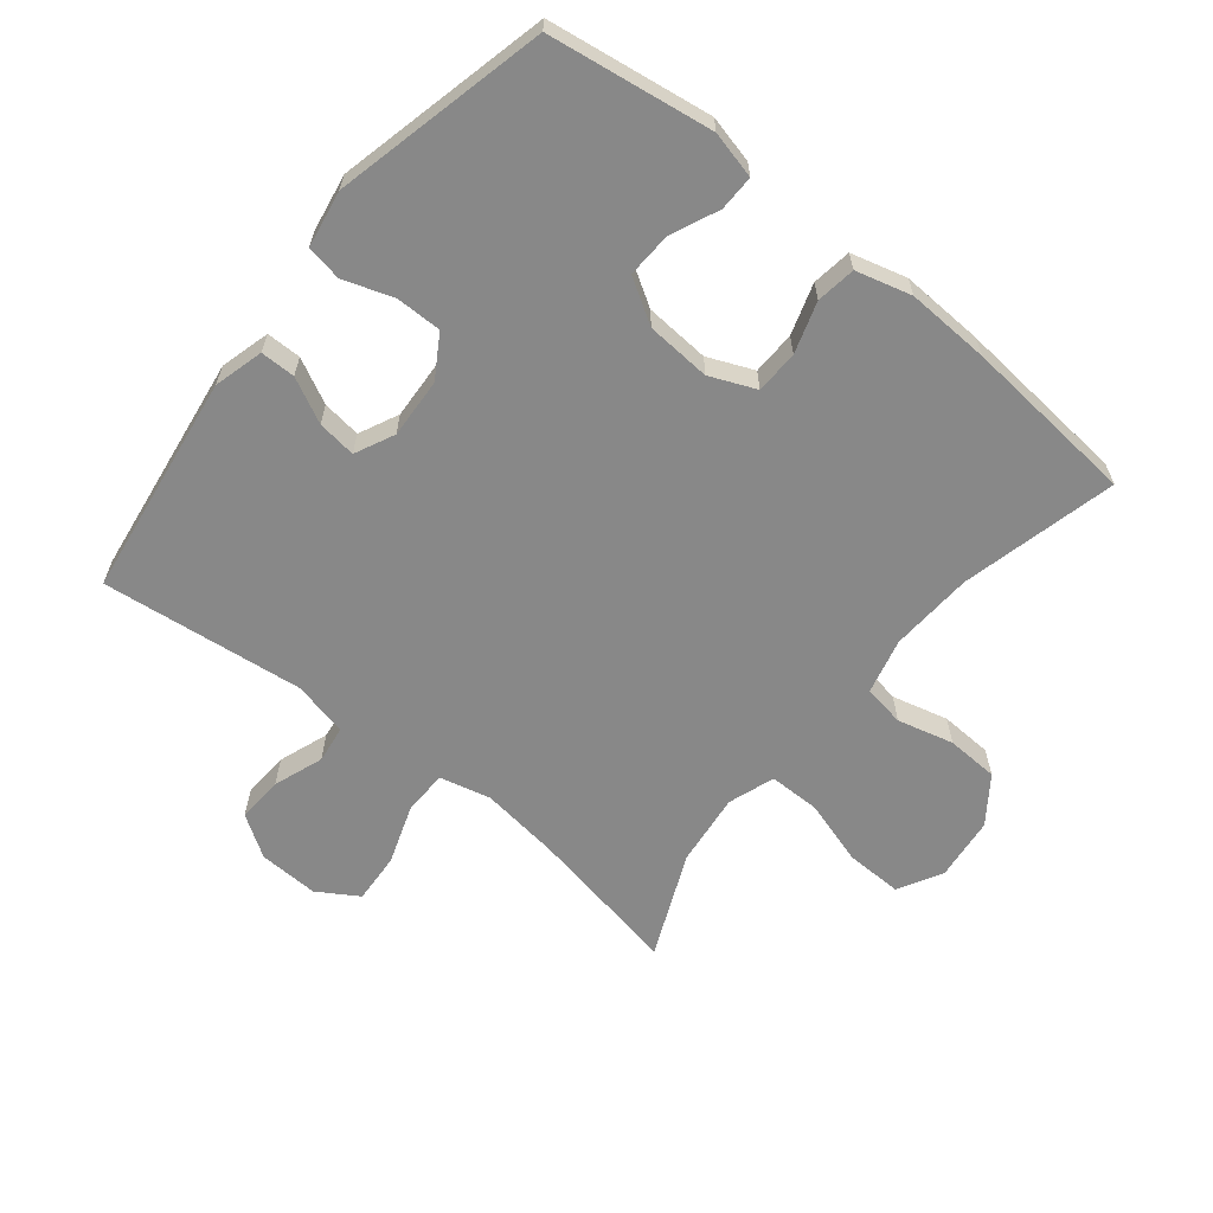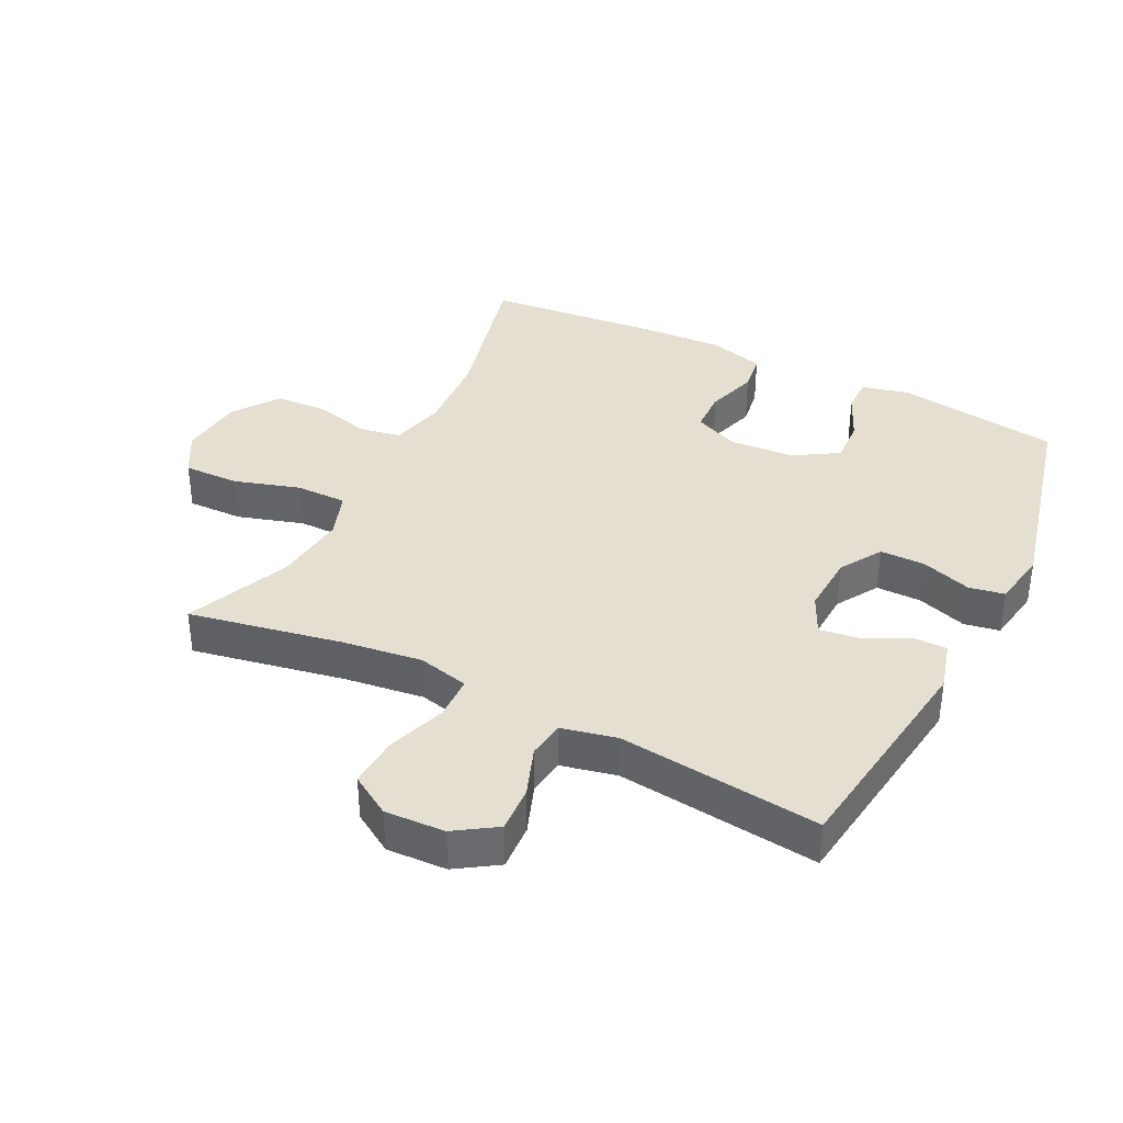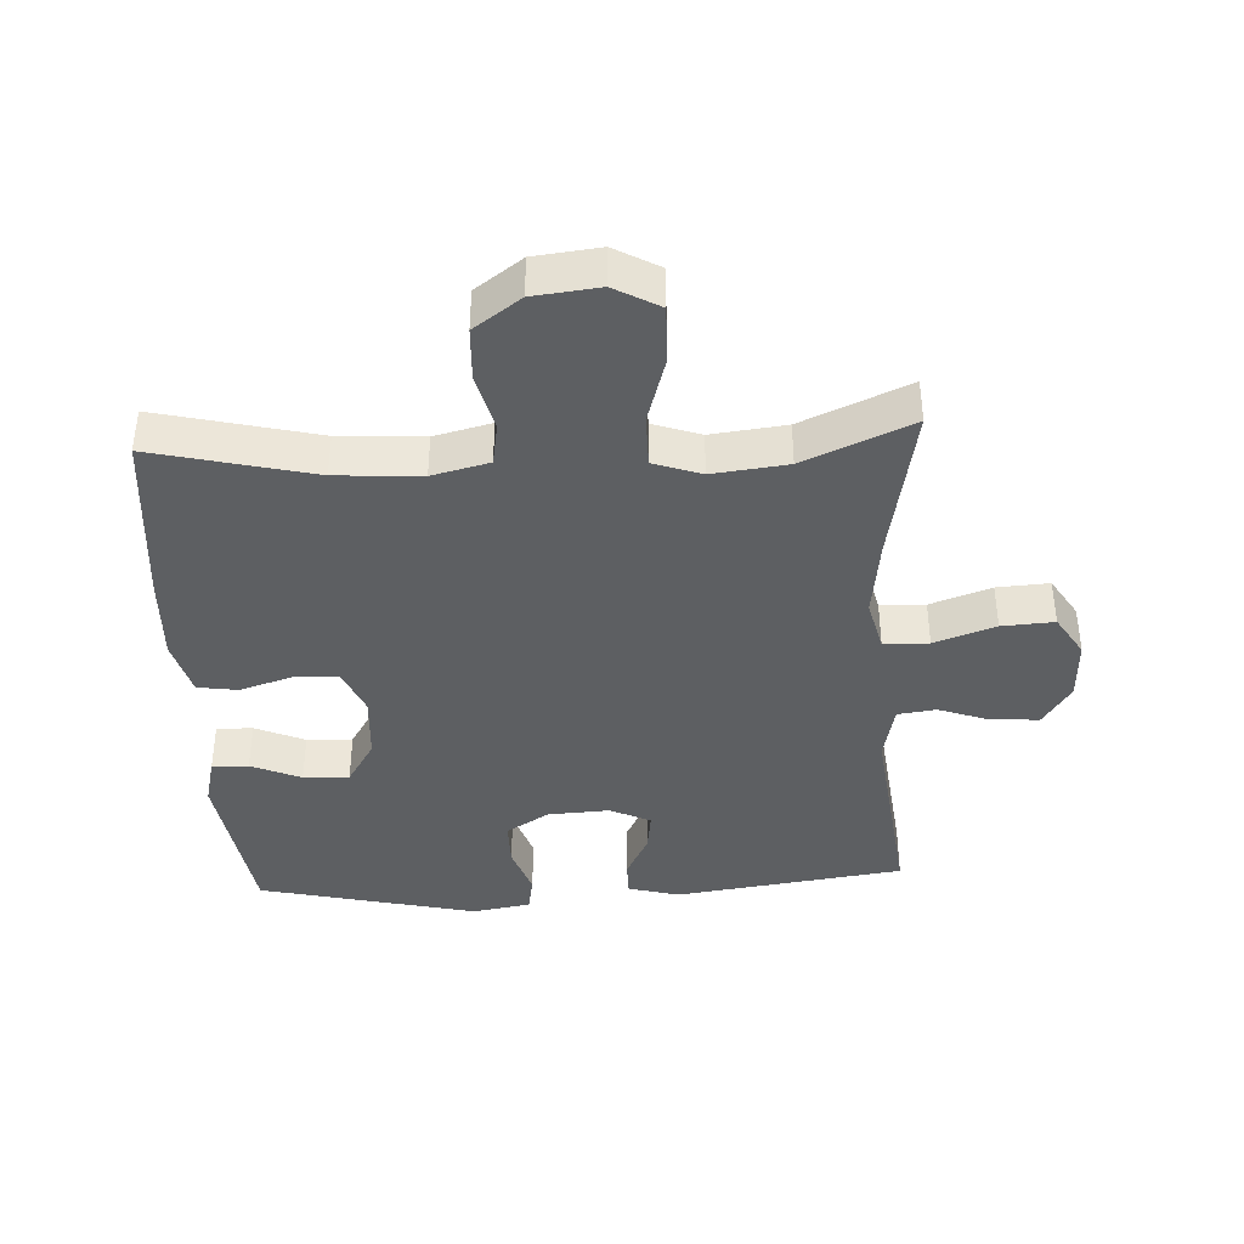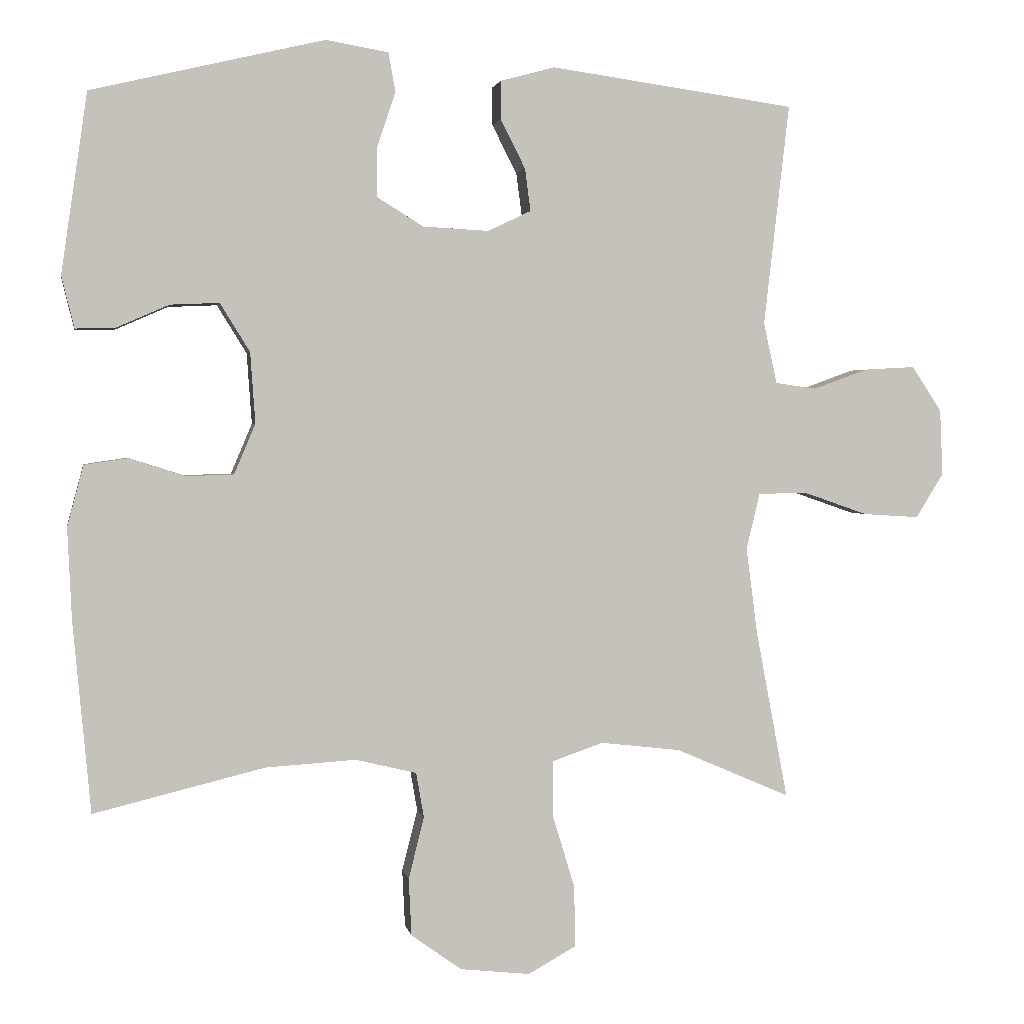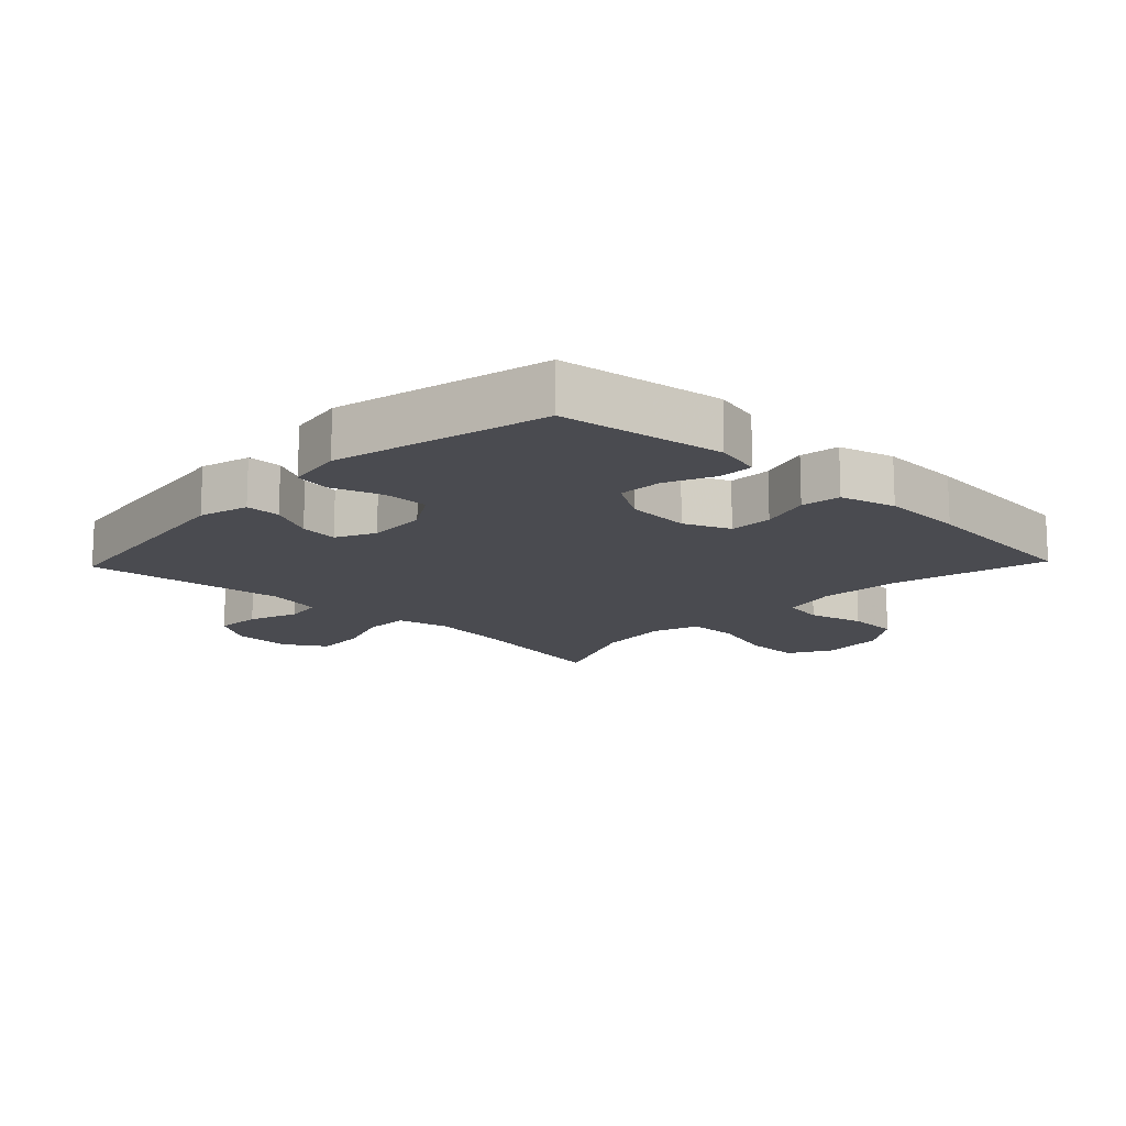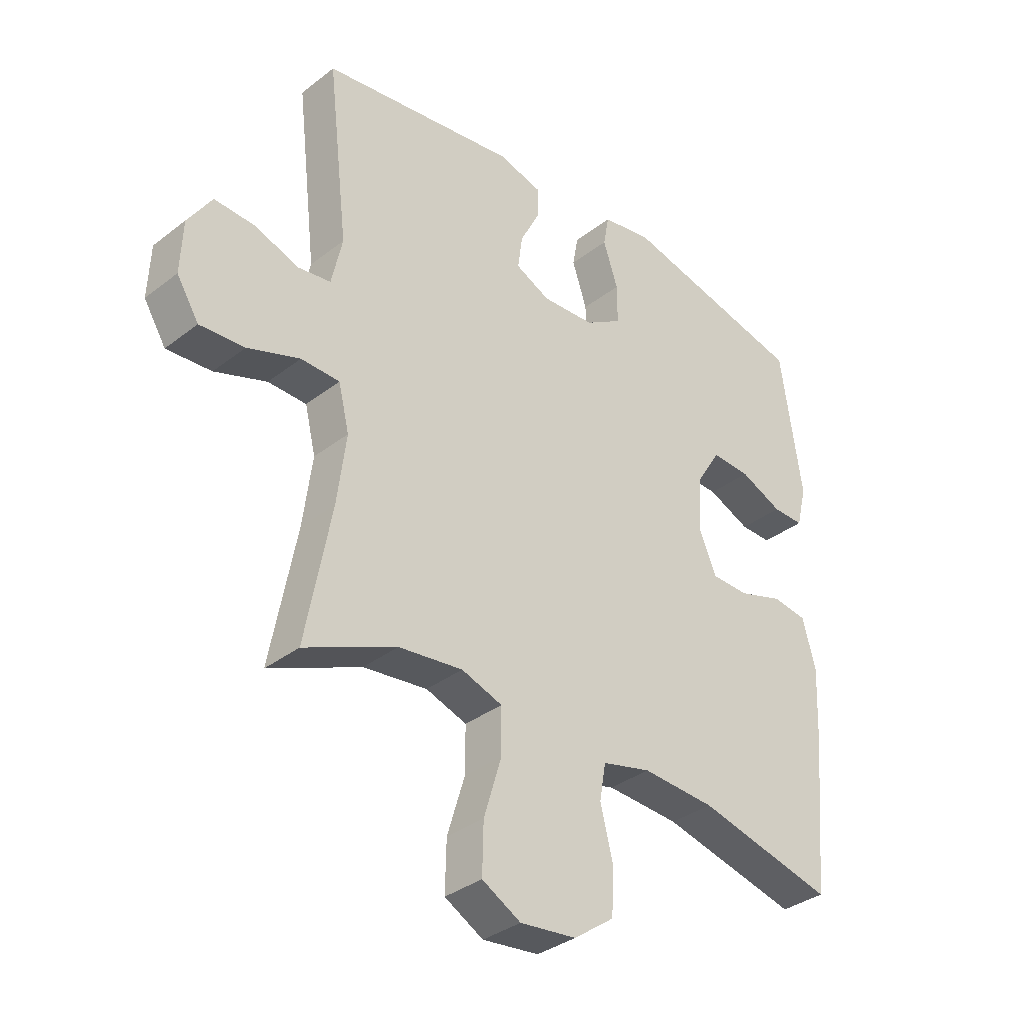
<metadata>
{"format":"obj","ext":"obj","renderer":"f3d","projection":"perspective","resolution":1024,"background":"white","views":[{"elev":-62.7,"azim":51.2,"up":"+Y"},{"elev":37.3,"azim":-63.5,"up":"+Y"},{"elev":-39.7,"azim":-176.9,"up":"+Y"},{"elev":2.0,"azim":169.9,"up":"+Z"},{"elev":-14.4,"azim":46.3,"up":"+Y"},{"elev":-34.7,"azim":-44.0,"up":"+Z"}]}
</metadata>
<code>
v 0.5 0.07 0.5
v 0.537 0.07 0.246
v 0.519 0.07 0.173
v 0.464 0.07 0.174
v 0.389 0.07 0.207
v 0.32 0.07 0.21
v 0.278 0.07 0.142
v 0.271 0.07 0.042
v 0.301 0.07 -0.029
v 0.368 0.07 -0.031
v 0.447 0.07 -0.006
v 0.508 0.07 -0.015
v 0.531 0.07 -0.101
v 0.525 0.07 -0.23
v 0.5 0.07 -0.5
v 0.259 0.07 -0.441
v 0.131 0.07 -0.433
v 0.045 0.07 -0.454
v 0.034 0.07 -0.518
v 0.056 0.07 -0.605
v 0.052 0.07 -0.686
v -0.019 0.07 -0.737
v -0.118 0.07 -0.748
v -0.186 0.07 -0.71
v -0.184 0.07 -0.623
v -0.153 0.07 -0.521
v -0.153 0.07 -0.442
v -0.225 0.07 -0.417
v -0.338 0.07 -0.43
v -0.5 0.07 -0.5
v -0.455 0.07 -0.262
v -0.439 0.07 -0.139
v -0.458 0.07 -0.06
v -0.526 0.07 -0.058
v -0.618 0.07 -0.09
v -0.697 0.07 -0.095
v -0.736 0.07 -0.032
v -0.732 0.07 0.061
v -0.69 0.07 0.125
v -0.618 0.07 0.121
v -0.541 0.07 0.093
v -0.483 0.07 0.101
v -0.464 0.07 0.187
v -0.5 0.07 0.5
v -0.154 0.07 0.548
v -0.077 0.07 0.527
v -0.077 0.07 0.473
v -0.112 0.07 0.404
v -0.12 0.07 0.344
v -0.059 0.07 0.315
v 0.034 0.07 0.32
v 0.099 0.07 0.36
v 0.099 0.07 0.43
v 0.073 0.07 0.508
v 0.083 0.07 0.563
v 0.171 0.07 0.578
v 0.5 0 0.5
v 0.537 0 0.246
v 0.519 0 0.173
v 0.464 0 0.174
v 0.389 0 0.207
v 0.32 0 0.21
v 0.278 0 0.142
v 0.271 0 0.042
v 0.301 0 -0.029
v 0.368 0 -0.031
v 0.447 0 -0.006
v 0.508 0 -0.015
v 0.531 0 -0.101
v 0.525 0 -0.23
v 0.5 0 -0.5
v 0.259 0 -0.441
v 0.131 0 -0.433
v 0.045 0 -0.454
v 0.034 0 -0.518
v 0.056 0 -0.605
v 0.052 0 -0.686
v -0.019 0 -0.737
v -0.118 0 -0.748
v -0.186 0 -0.71
v -0.184 0 -0.623
v -0.153 0 -0.521
v -0.153 0 -0.442
v -0.225 0 -0.417
v -0.338 0 -0.43
v -0.5 0 -0.5
v -0.455 0 -0.262
v -0.439 0 -0.139
v -0.458 0 -0.06
v -0.526 0 -0.058
v -0.618 0 -0.09
v -0.697 0 -0.095
v -0.736 0 -0.032
v -0.732 0 0.061
v -0.69 0 0.125
v -0.618 0 0.121
v -0.541 0 0.093
v -0.483 0 0.101
v -0.464 0 0.187
v -0.5 0 0.5
v -0.154 0 0.548
v -0.077 0 0.527
v -0.077 0 0.473
v -0.112 0 0.404
v -0.12 0 0.344
v -0.059 0 0.315
v 0.034 0 0.32
v 0.099 0 0.36
v 0.099 0 0.43
v 0.073 0 0.508
v 0.083 0 0.563
v 0.171 0 0.578
f 3 4 5
f 2 3 5
f 1 2 5
f 56 1 5
f 55 56 5
f 54 55 5
f 53 54 5
f 52 53 5 6
f 51 52 6 7
f 50 51 7 8
f 49 50 8 9
f 46 47 48
f 45 46 48
f 44 45 48
f 43 44 48
f 42 43 48 49
f 39 40 41
f 38 39 41
f 37 38 41
f 36 37 41
f 35 36 41
f 34 35 41
f 33 34 41 42
f 42 49 9
f 33 42 9
f 32 33 9
f 29 30 31
f 32 9 10
f 31 32 10
f 29 31 10
f 28 29 10
f 24 25 26
f 23 24 26
f 22 23 26
f 21 22 26
f 20 21 26
f 19 20 26
f 18 19 26 27
f 12 13 14
f 11 12 14
f 10 11 14
f 28 10 14
f 27 28 14
f 18 27 14
f 17 18 14
f 14 15 16
f 14 16 17
f 61 60 59
f 61 59 58
f 61 58 57
f 61 57 112
f 61 112 111
f 61 111 110
f 61 110 109
f 62 61 109 108
f 63 62 108 107
f 64 63 107 106
f 65 64 106 105
f 104 103 102
f 104 102 101
f 104 101 100
f 104 100 99
f 105 104 99 98
f 97 96 95
f 97 95 94
f 97 94 93
f 97 93 92
f 97 92 91
f 97 91 90
f 98 97 90 89
f 65 105 98
f 65 98 89
f 65 89 88
f 87 86 85
f 66 65 88
f 66 88 87
f 66 87 85
f 66 85 84
f 82 81 80
f 82 80 79
f 82 79 78
f 82 78 77
f 82 77 76
f 82 76 75
f 83 82 75 74
f 70 69 68
f 70 68 67
f 70 67 66
f 70 66 84
f 70 84 83
f 70 83 74
f 70 74 73
f 72 71 70
f 73 72 70
f 1 57 58 2
f 2 58 59 3
f 3 59 60 4
f 4 60 61 5
f 5 61 62 6
f 6 62 63 7
f 7 63 64 8
f 8 64 65 9
f 9 65 66 10
f 10 66 67 11
f 11 67 68 12
f 12 68 69 13
f 13 69 70 14
f 14 70 71 15
f 15 71 72 16
f 16 72 73 17
f 17 73 74 18
f 18 74 75 19
f 19 75 76 20
f 20 76 77 21
f 21 77 78 22
f 22 78 79 23
f 23 79 80 24
f 24 80 81 25
f 25 81 82 26
f 26 82 83 27
f 27 83 84 28
f 28 84 85 29
f 29 85 86 30
f 30 86 87 31
f 31 87 88 32
f 32 88 89 33
f 33 89 90 34
f 34 90 91 35
f 35 91 92 36
f 36 92 93 37
f 37 93 94 38
f 38 94 95 39
f 39 95 96 40
f 40 96 97 41
f 41 97 98 42
f 42 98 99 43
f 43 99 100 44
f 44 100 101 45
f 45 101 102 46
f 46 102 103 47
f 47 103 104 48
f 48 104 105 49
f 49 105 106 50
f 50 106 107 51
f 51 107 108 52
f 52 108 109 53
f 53 109 110 54
f 54 110 111 55
f 55 111 112 56
f 56 112 57 1

</code>
